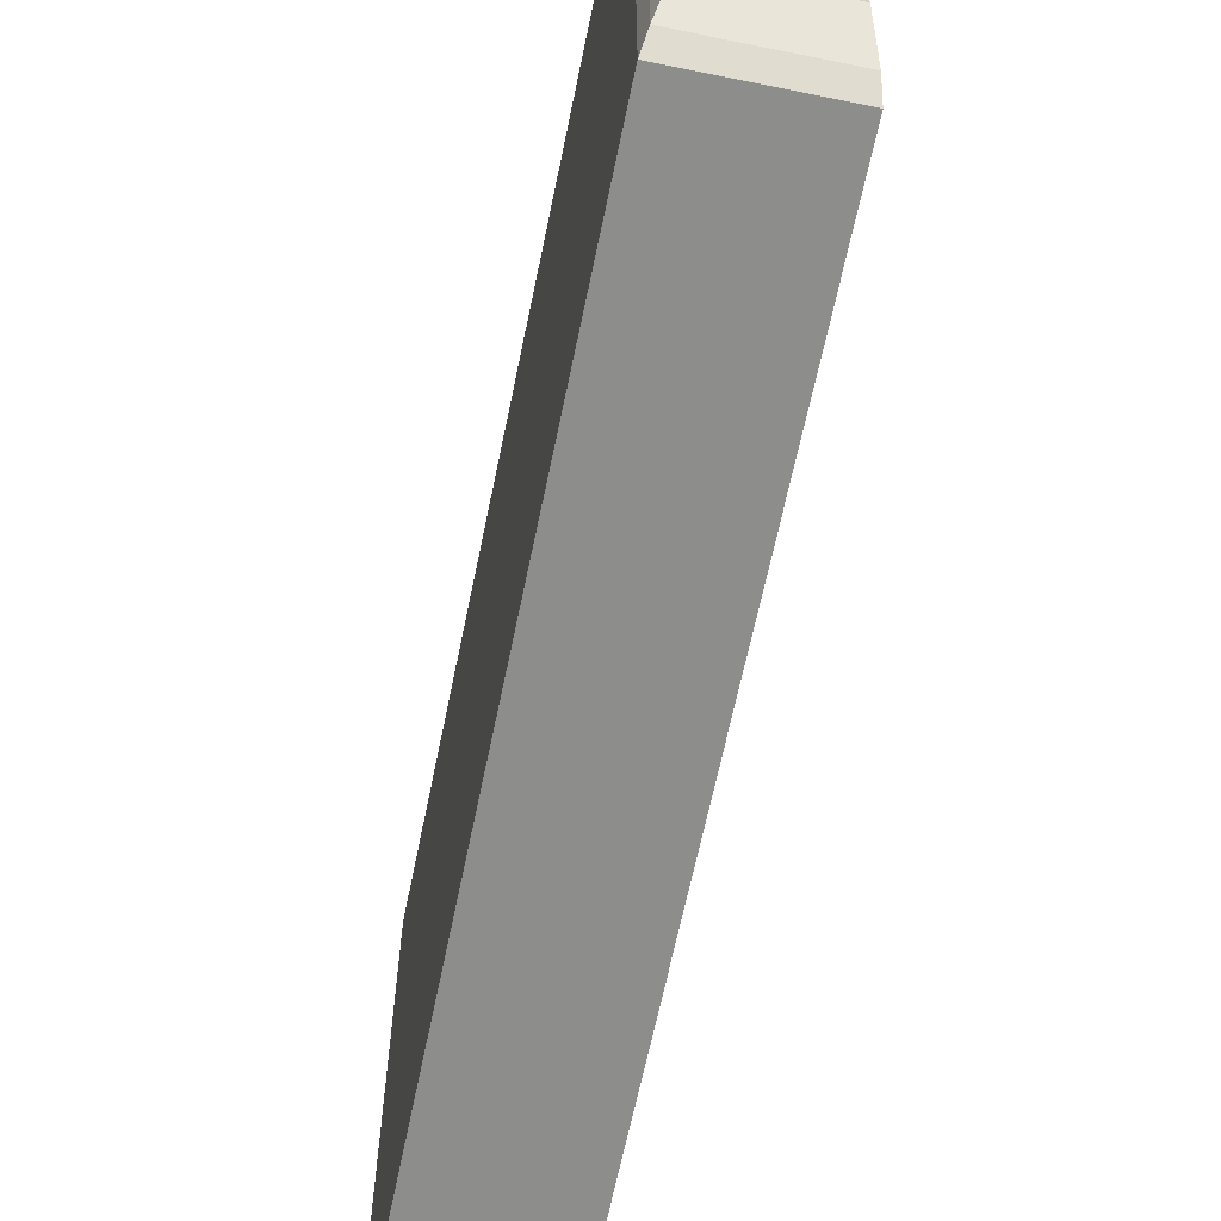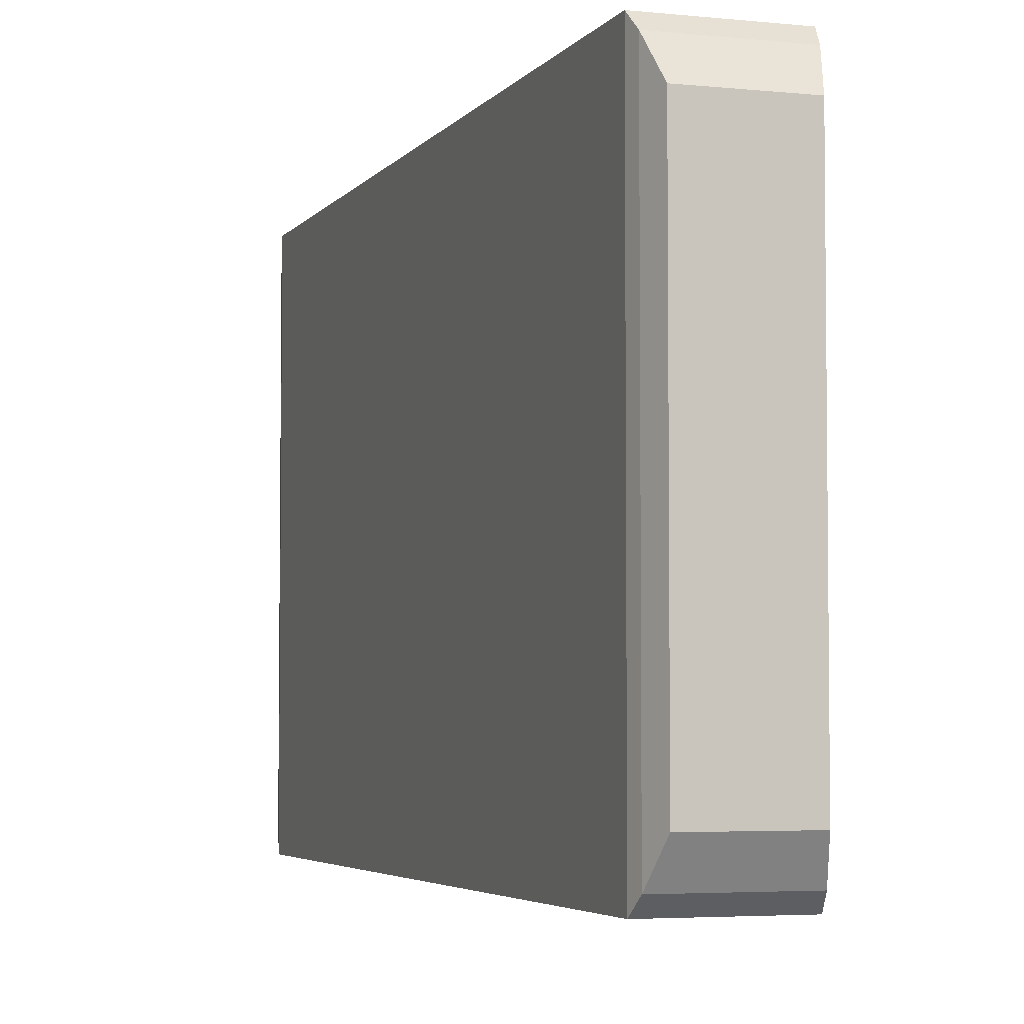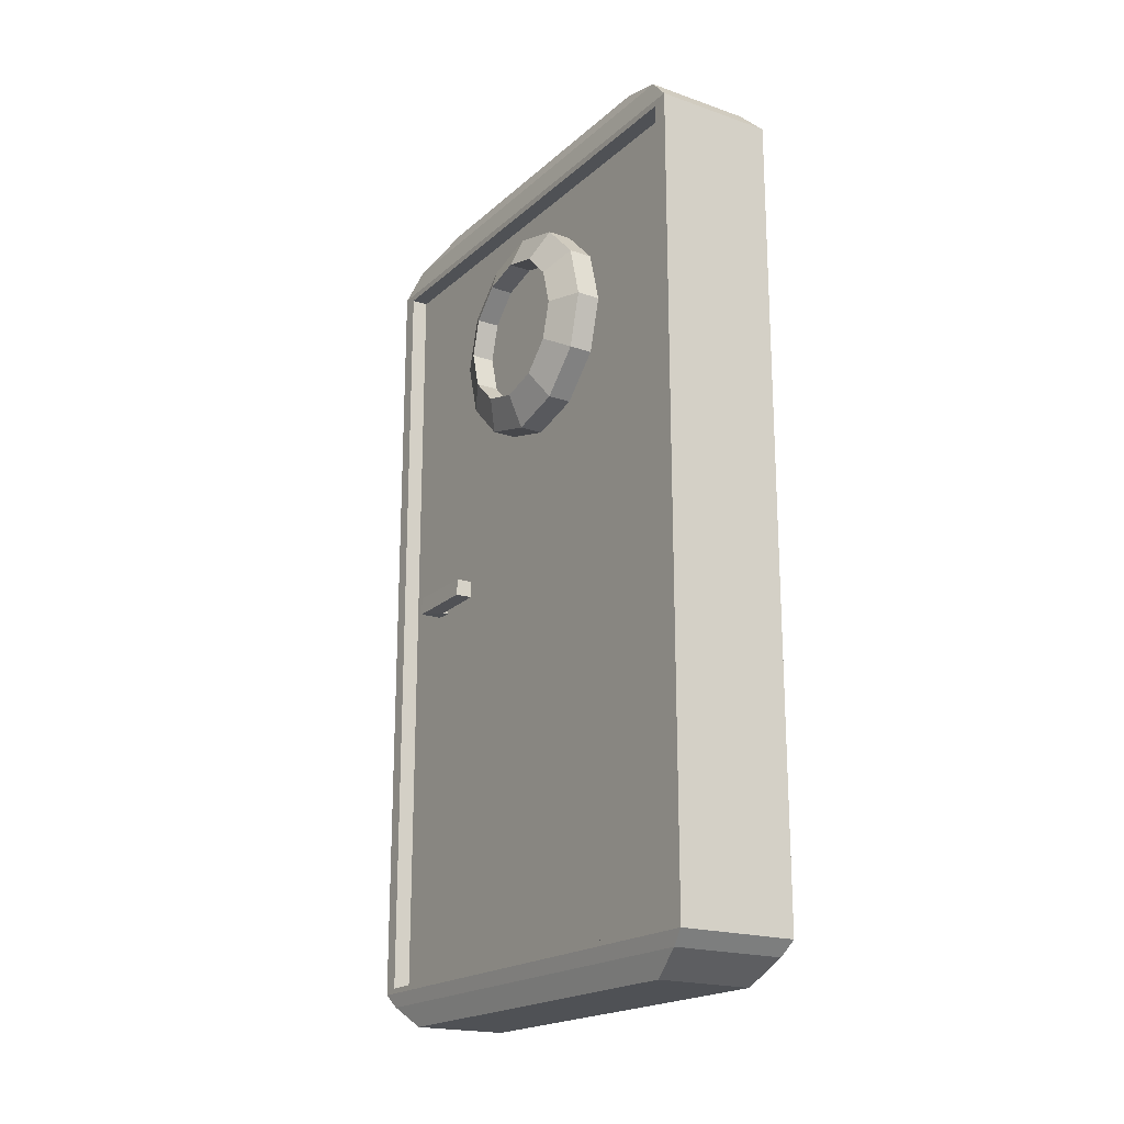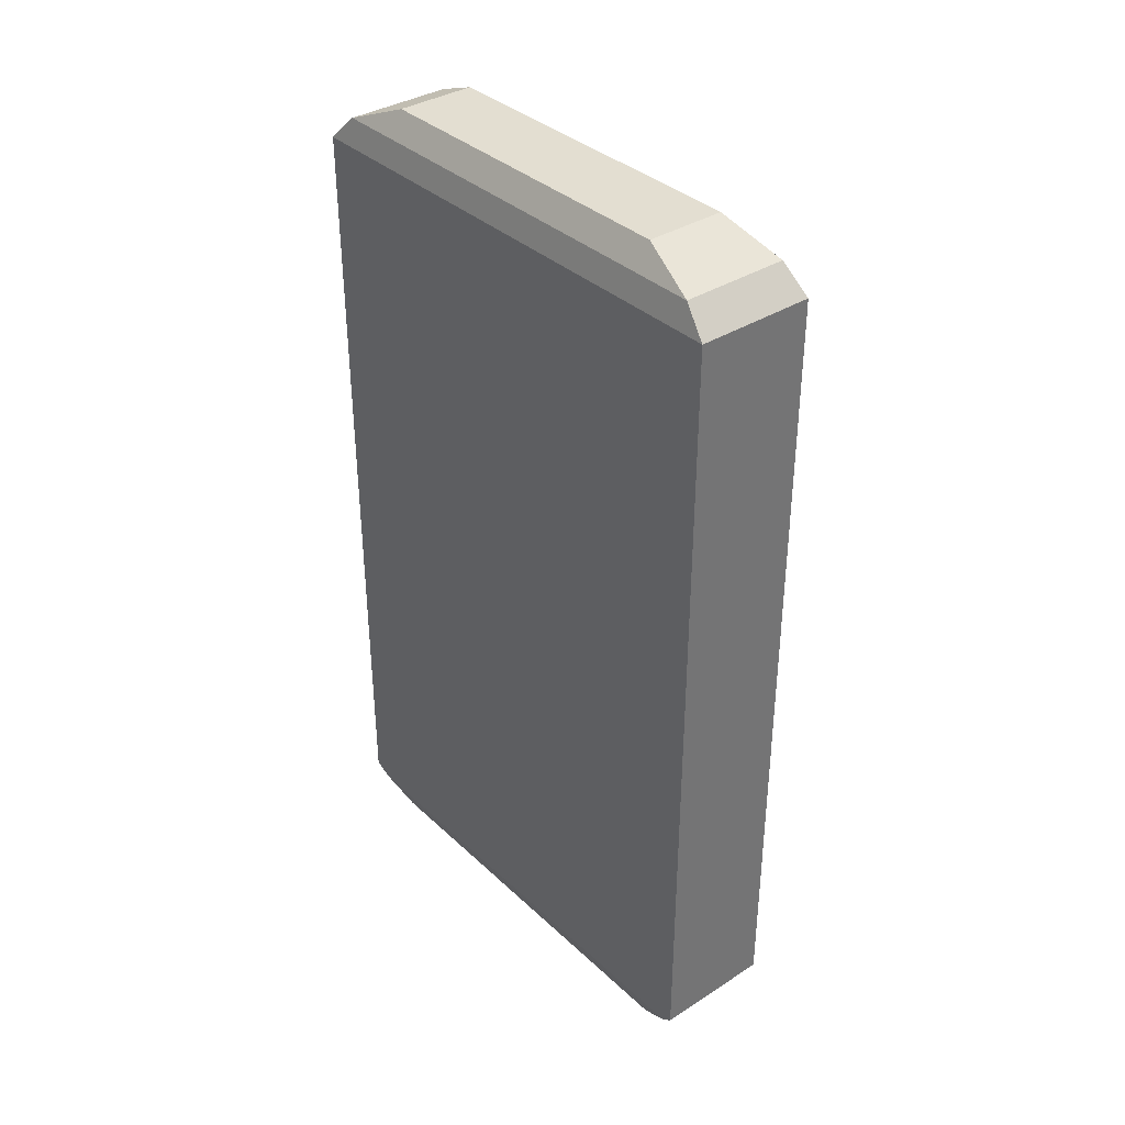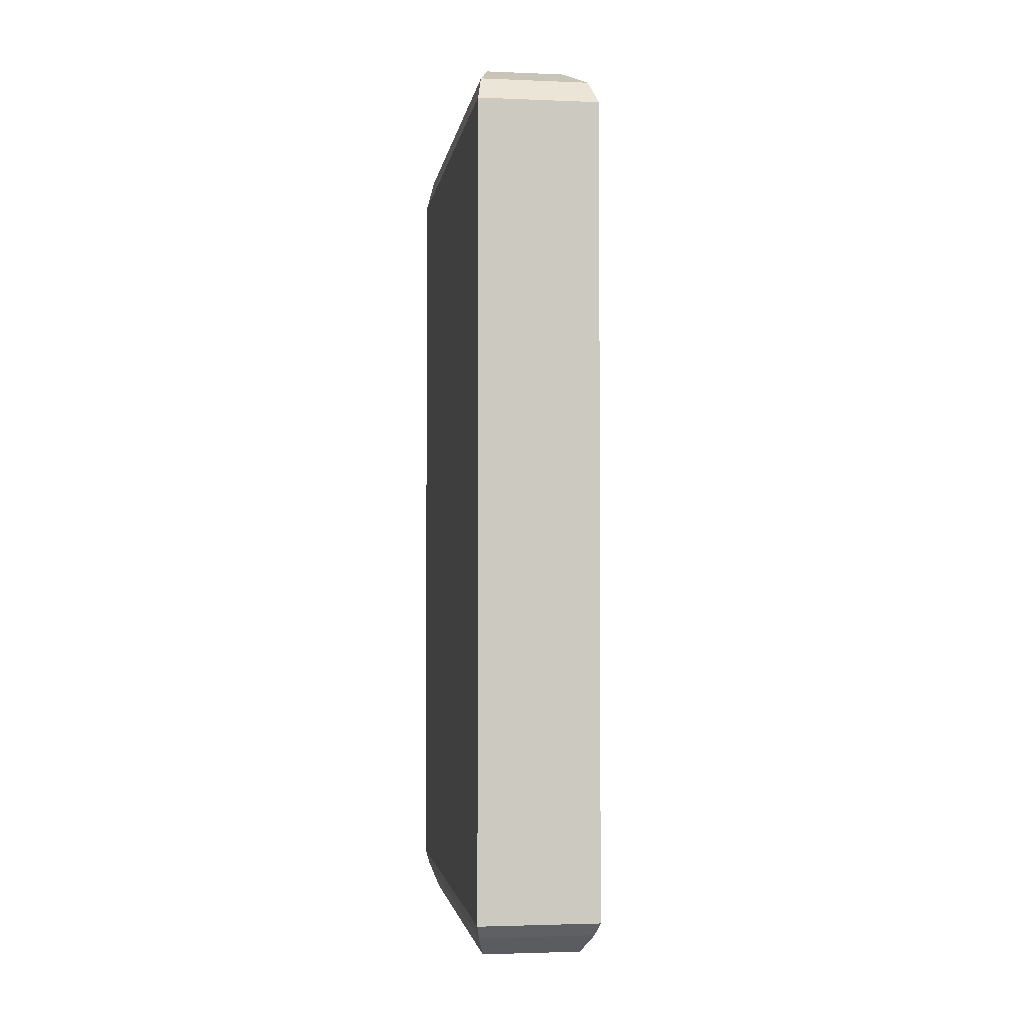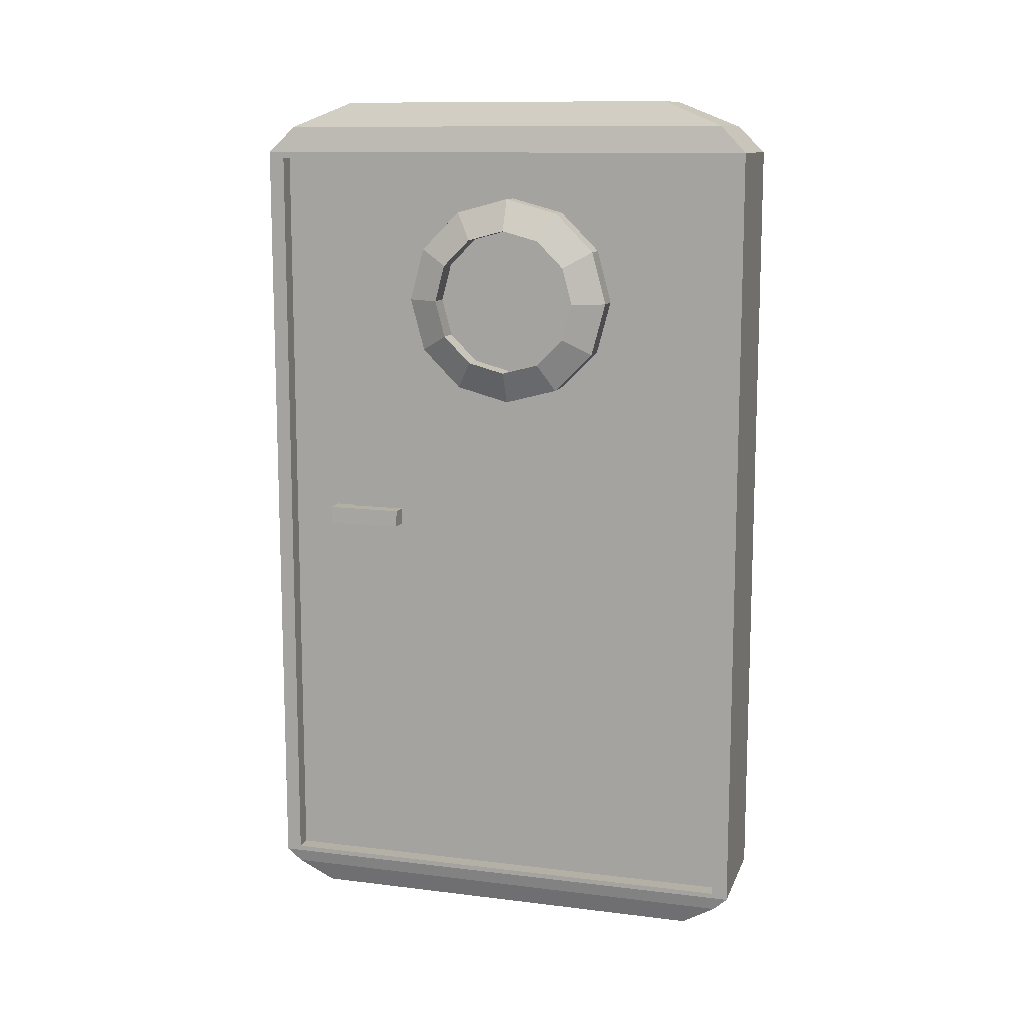
<metadata>
{"format":"obj","ext":"obj","renderer":"f3d","projection":"perspective","resolution":1024,"background":"white","views":[{"elev":-64.4,"azim":-11.6,"up":"+Z"},{"elev":-4.2,"azim":-18.8,"up":"+Z"},{"elev":-19.6,"azim":147.3,"up":"+Y"},{"elev":36.1,"azim":-39.8,"up":"+Y"},{"elev":-2.5,"azim":-8.2,"up":"+Y"},{"elev":11.7,"azim":106.4,"up":"+Y"}]}
</metadata>
<code>
o door
v -41.02 1.481 -25.8
v -41.02 2.571 -25.8
v -41.02 1.481 -26.51
v -41.02 2.571 -26.51
v -40.86 1.488 -25.82
v -40.86 2.562 -25.82
v -40.86 1.488 -26.49
v -40.86 2.562 -26.49
v -41.01 2.607 -25.84
v -41.01 2.607 -26.47
v -40.87 2.607 -26.47
v -40.87 2.607 -25.84
v -40.99 2.641 -25.92
v -40.99 2.641 -26.39
v -40.89 2.641 -26.39
v -40.89 2.641 -25.92
v -41.02 1.462 -26.49
v -41.02 1.462 -25.82
v -40.86 1.462 -26.49
v -40.86 1.462 -25.82
v -41.01 1.431 -26.44
v -41.01 1.431 -25.87
v -40.87 1.431 -26.44
v -40.87 1.431 -25.87
v -40.86 2.571 -26.51
v -40.86 1.481 -26.51
v -40.86 1.481 -25.8
v -40.86 2.571 -25.8
v -40.88 2.562 -26.49
v -40.88 1.488 -26.49
v -40.88 1.488 -25.82
v -40.88 2.562 -25.82
v -40.87 2.019 -25.91
v -40.85 2.043 -26
v -40.85 2.019 -25.89
v -40.87 2.043 -26
v -40.87 2.043 -25.92
v -40.85 2.02 -26
v -40.87 2.02 -26
v -40.9 2.043 -25.89
v -40.85 2.044 -25.89
v -40.9 2.02 -25.89
v -40.9 2.043 -25.91
v -40.9 2.019 -25.91
v -40.89 2.361 -26.32
v -40.83 2.361 -26.27
v -40.89 2.288 -26.3
v -40.83 2.31 -26.26
v -40.89 2.235 -26.24
v -40.83 2.273 -26.22
v -40.89 2.215 -26.17
v -40.83 2.259 -26.17
v -40.89 2.235 -26.1
v -40.83 2.273 -26.12
v -40.89 2.288 -26.04
v -40.83 2.31 -26.08
v -40.89 2.361 -26.02
v -40.83 2.361 -26.07
v -40.89 2.433 -26.04
v -40.83 2.411 -26.08
v -40.89 2.487 -26.1
v -40.83 2.448 -26.12
v -40.89 2.506 -26.17
v -40.83 2.462 -26.17
v -40.89 2.487 -26.24
v -40.83 2.448 -26.22
v -40.89 2.433 -26.3
v -40.83 2.411 -26.26
v -40.85 2.288 -26.3
v -40.85 2.361 -26.32
v -40.85 2.235 -26.24
v -40.85 2.215 -26.17
v -40.85 2.235 -26.1
v -40.85 2.288 -26.04
v -40.85 2.361 -26.02
v -40.85 2.433 -26.04
v -40.85 2.487 -26.1
v -40.85 2.506 -26.17
v -40.85 2.487 -26.24
v -40.85 2.433 -26.3
v -40.86 2.361 -26.17
v -40.86 2.31 -26.26
v -40.86 2.361 -26.27
v -40.86 2.273 -26.22
v -40.86 2.259 -26.17
v -40.86 2.273 -26.12
v -40.86 2.31 -26.08
v -40.86 2.361 -26.07
v -40.86 2.411 -26.08
v -40.86 2.448 -26.12
v -40.86 2.462 -26.17
v -40.86 2.448 -26.22
v -40.86 2.411 -26.26
f 1 2 4 3
f 3 4 25 26
f 8 6 32 29
f 27 28 2 1
f 1 3 17 18
f 2 28 12 9
f 12 11 15 16
f 25 4 10 11
f 28 25 11 12
f 4 2 9 10
f 14 13 16 15
f 10 9 13 14
f 9 12 16 13
f 11 10 14 15
f 19 20 24 23
f 26 27 20 19
f 27 1 18 20
f 3 26 19 17
f 18 17 21 22
f 20 18 22 24
f 17 19 23 21
f 22 21 23 24
f 8 7 26 25
f 7 5 27 26
f 6 8 25 28
f 5 6 28 27
f 30 29 32 31
f 7 8 29 30
f 6 5 31 32
f 5 7 30 31
f 34 36 37 41
f 34 41 35 38
f 38 35 33 39
f 33 44 43 37
f 43 44 42 40
f 40 42 35 41
f 34 38 39 36
f 33 37 36 39
f 35 42 44 33
f 41 37 43 40
f 45 70 69 47
f 47 69 71 49
f 49 71 72 51
f 51 72 73 53
f 53 73 74 55
f 55 74 75 57
f 57 75 76 59
f 59 76 77 61
f 61 77 78 63
f 63 78 79 65
f 56 54 86 87
f 65 79 80 67
f 67 80 70 45
f 46 48 69 70
f 48 50 71 69
f 50 52 72 71
f 52 54 73 72
f 54 56 74 73
f 56 58 75 74
f 58 60 76 75
f 60 62 77 76
f 62 64 78 77
f 64 66 79 78
f 66 68 80 79
f 68 46 70 80
f 46 68 93 83
f 50 48 82 84
f 64 62 90 91
f 58 56 87 88
f 52 50 84 85
f 66 64 91 92
f 60 58 88 89
f 54 52 85 86
f 68 66 92 93
f 48 46 83 82
f 62 60 89 90
f 81 82 83
f 81 84 82
f 81 85 84
f 81 86 85
f 81 87 86
f 81 88 87
f 81 89 88
f 81 90 89
f 81 91 90
f 81 92 91
f 81 93 92
f 81 83 93

</code>
